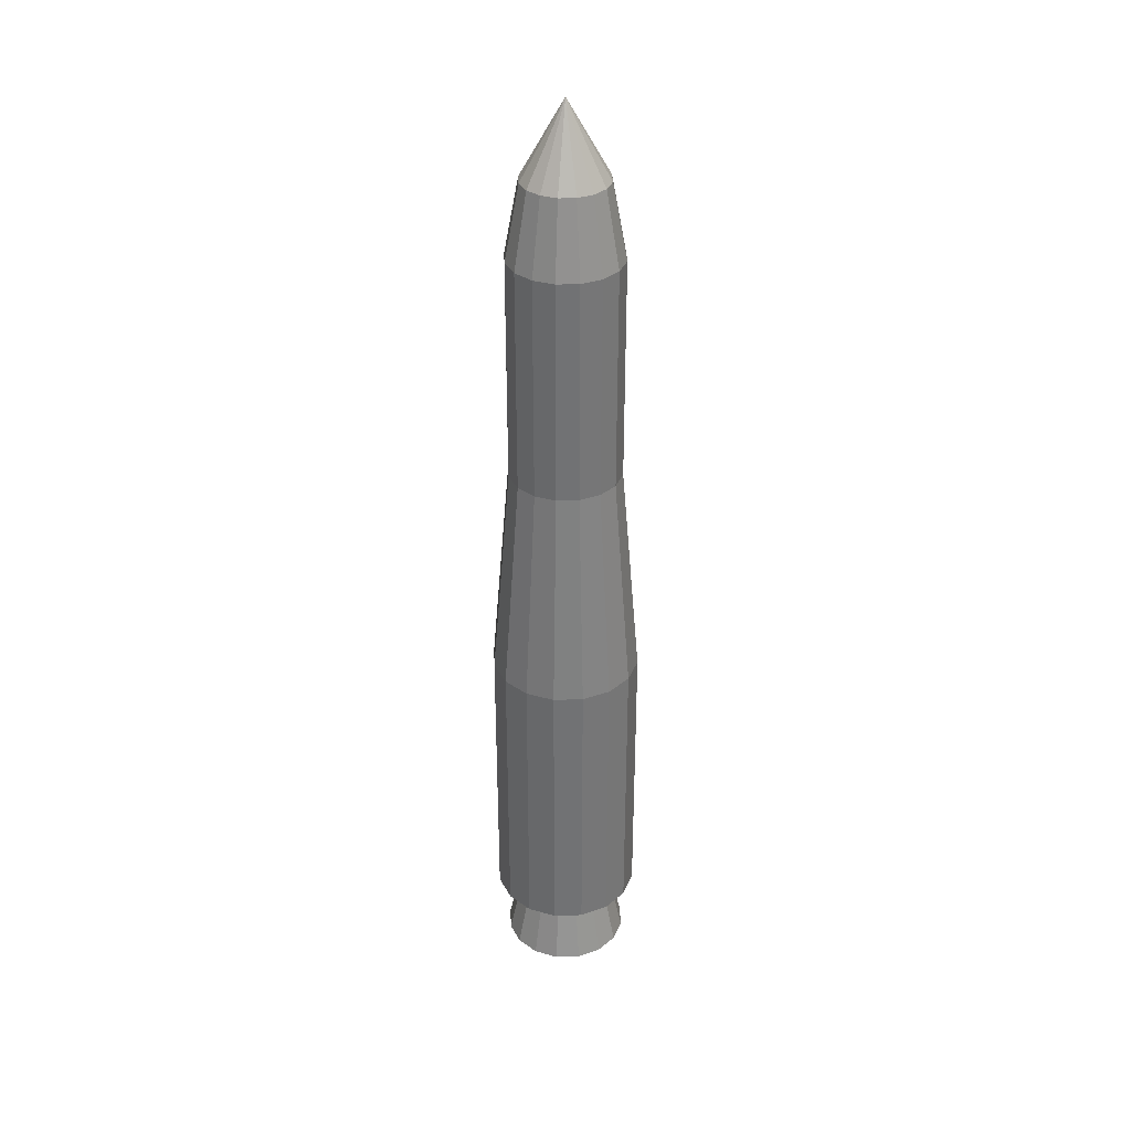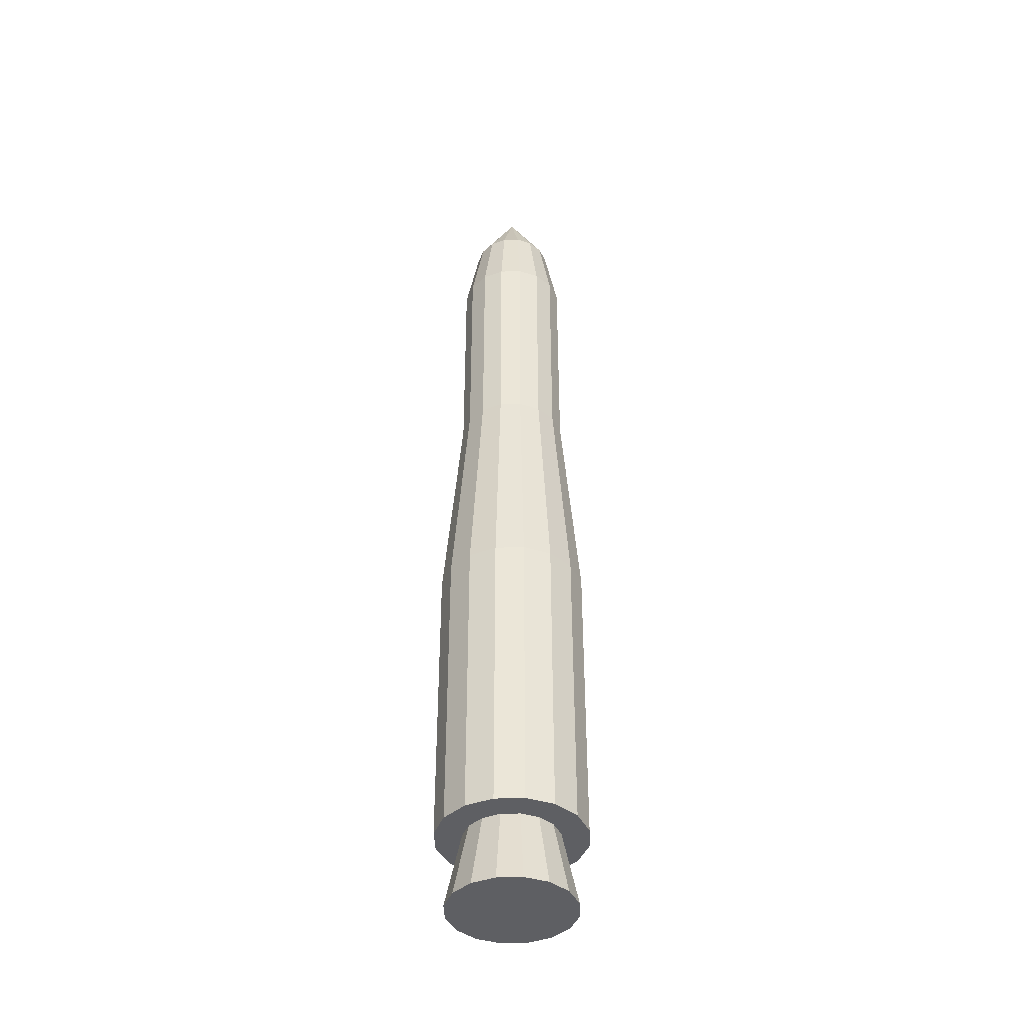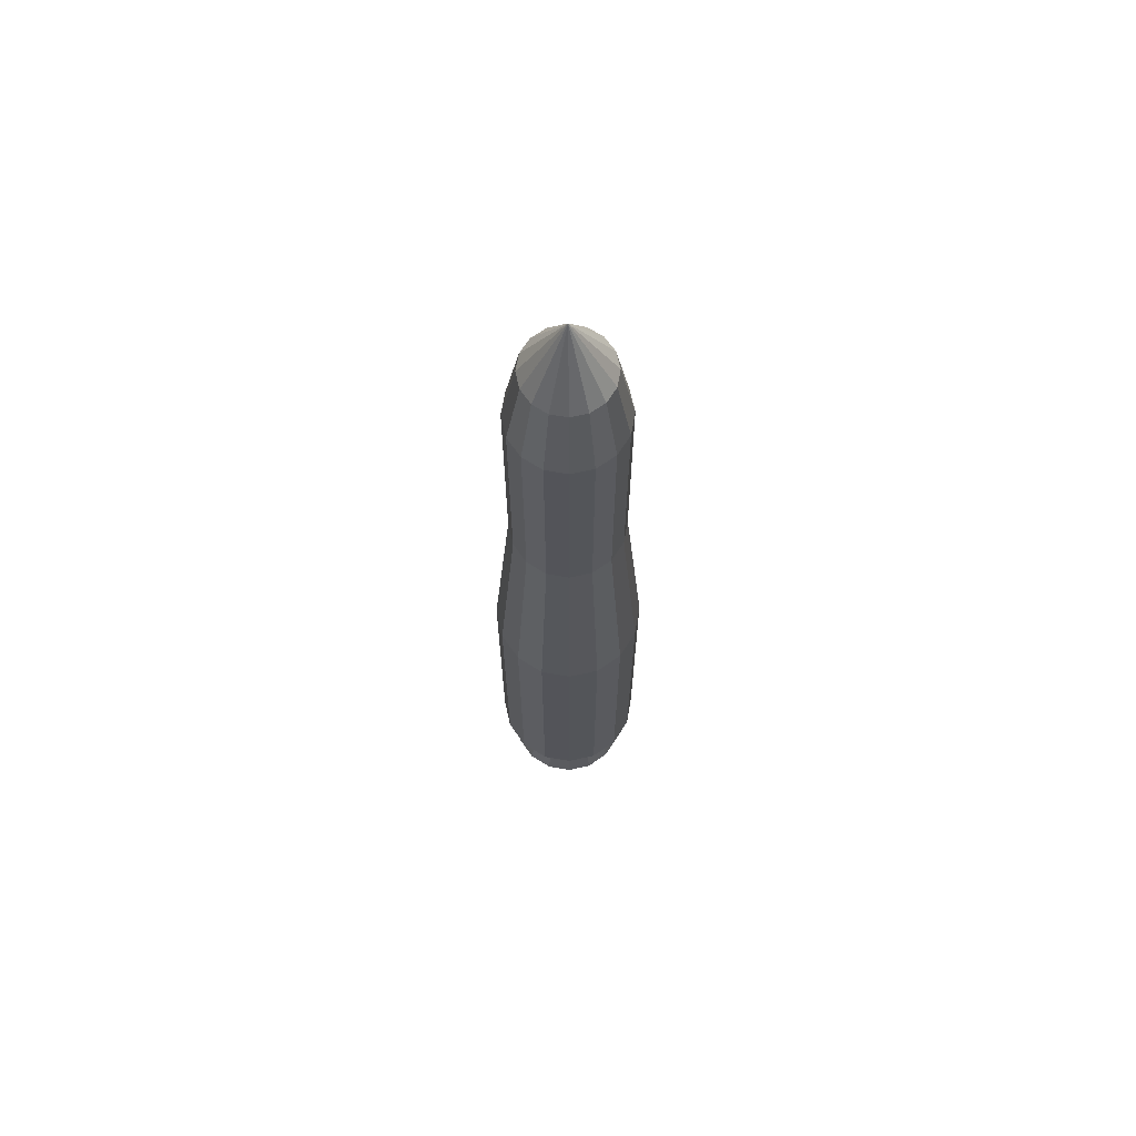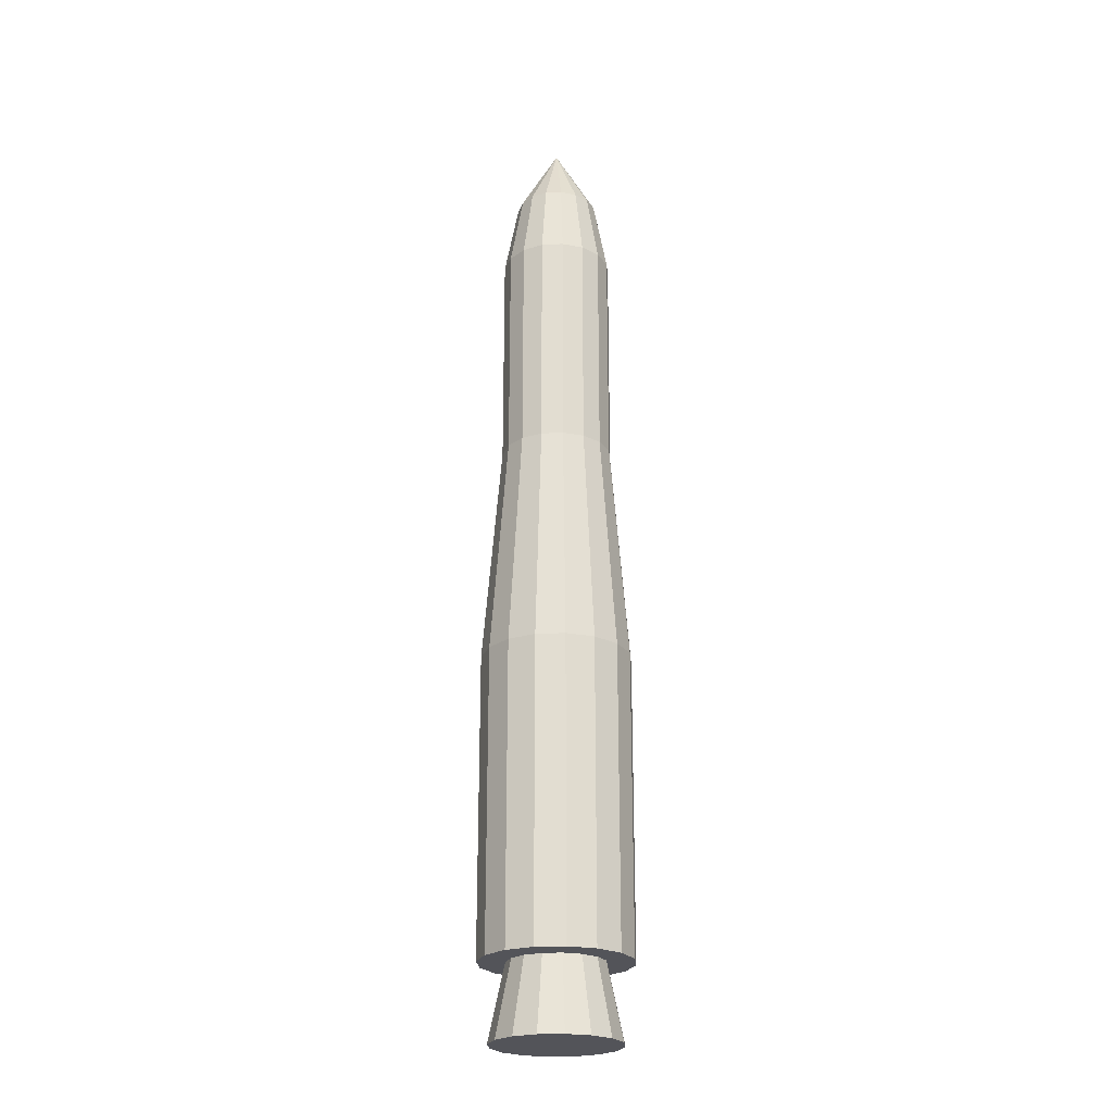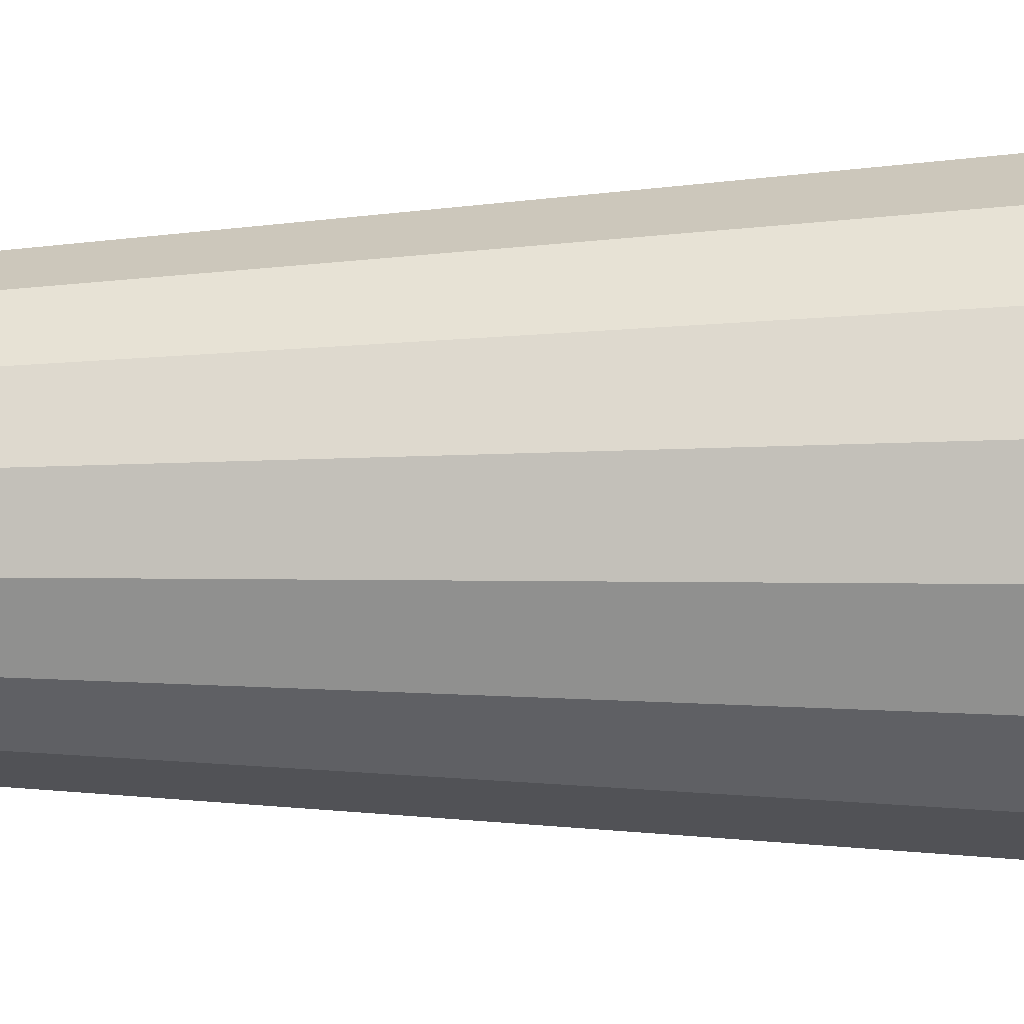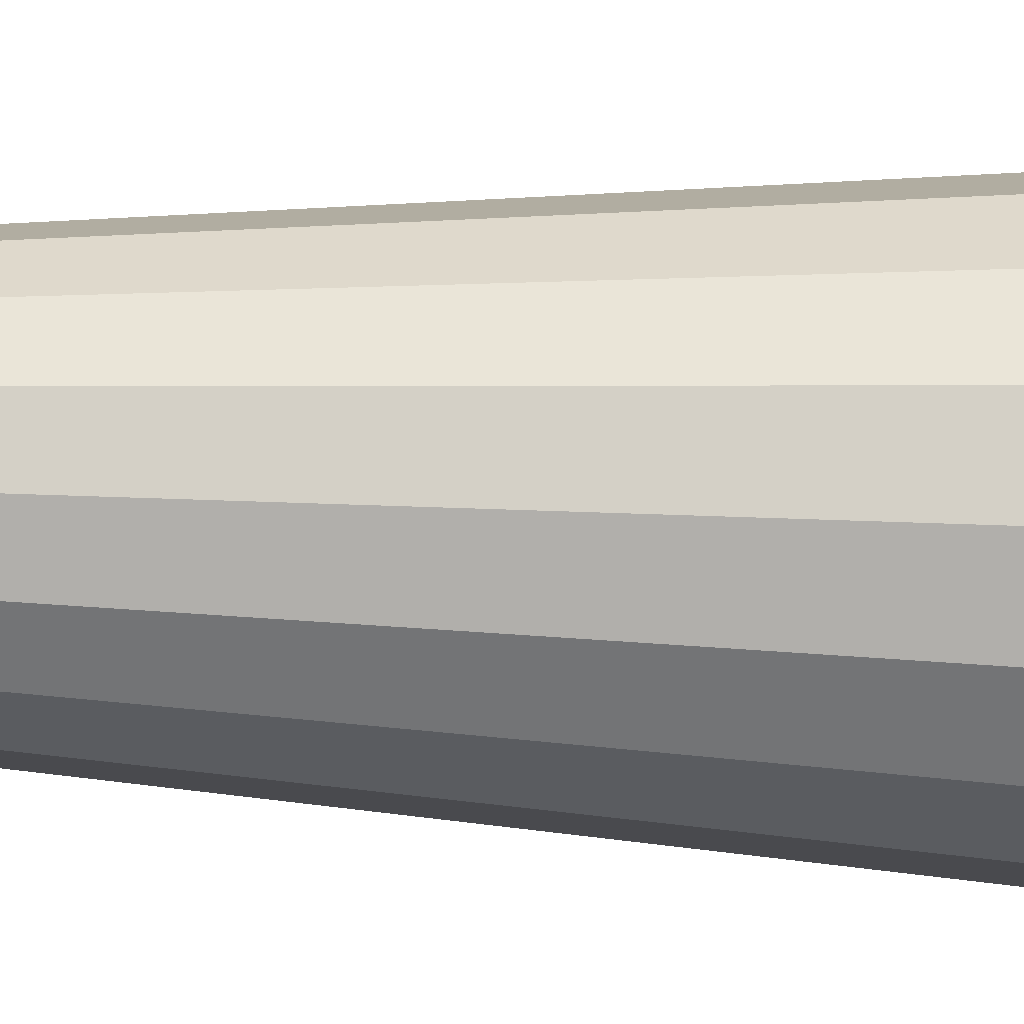
<metadata>
{"format":"obj","ext":"obj","renderer":"f3d","projection":"perspective","resolution":1024,"background":"white","views":[{"elev":34.6,"azim":88.1,"up":"+Y"},{"elev":-41.1,"azim":47.1,"up":"+Y"},{"elev":67.5,"azim":122.7,"up":"+Y"},{"elev":-23.7,"azim":162.3,"up":"+Y"},{"elev":-21.3,"azim":-88.1,"up":"+Z"},{"elev":-78.9,"azim":-91.9,"up":"+Z"}]}
</metadata>
<code>
o Cylinder
v 0.2643 0.5 -0.1782
v 0.3523 0 -0.2377
v 0.2346 0 -0.3544
v -0.2643 0.5 0.1782
v -0.3523 -0 0.2377
v -0.2346 -0 0.3544
v 0.3124 0.5 -0.06355
v 0.4165 0 -0.08473
v -0.3124 0.5 0.06355
v -0.4165 -0 0.08473
v 0.3129 0.5 0.06082
v 0.4172 -0 0.08109
v -0.3129 0.5 -0.06082
v -0.4172 0 -0.08109
v 0.2658 0.5 0.1759
v 0.3544 -0 0.2346
v -0.2658 0.5 -0.1759
v -0.3544 0 -0.2346
v 0.1782 0.5 0.2643
v 0.2377 -0 0.3523
v -0.1782 0.5 -0.2643
v -0.2377 0 -0.3523
v 0.06355 0.5 0.3124
v 0.08473 -0 0.4165
v 0.06082 0.5 -0.3129
v 0.08109 0 -0.4172
v -0.08473 0 -0.4165
v -0.06355 0.5 -0.3124
v -0.06082 0.5 0.3129
v -0.08109 -0 0.4172
v 0.2796 0.5 0.4145
v 0.09968 0.5 0.49
v 0.0954 0.5 -0.4908
v -0.1759 0.5 0.2658
v -0.4908 0.5 -0.09541
v -0.4908 2.5 -0.09541
v -0.4169 2.5 -0.276
v -0.2796 0.5 -0.4145
v -0.4169 0.5 -0.276
v 0.4169 0.5 0.276
v -0.49 0.5 0.09968
v 0.4908 0.5 0.09541
v 0.4145 0.5 -0.2796
v 0.49 0.5 -0.09968
v -0.4145 0.5 0.2796
v 0.276 0.5 -0.4169
v -0.0954 0.5 0.4908
v -0.276 0.5 0.4169
v 0.1759 0.5 -0.2658
v -0.09968 0.5 -0.49
v 0.4145 2.5 -0.2796
v 0.3109 4 -0.2097
v 0.3675 4 -0.07476
v 0.4169 2.5 0.276
v 0.2796 2.5 0.4145
v -0.2796 2.5 -0.4145
v 0.09968 2.5 0.49
v -0.09968 2.5 -0.49
v 0.0954 2.5 -0.4908
v -0.0954 2.5 0.4908
v 0.276 2.5 -0.4169
v -0.276 2.5 0.4169
v -0.4145 2.5 0.2796
v 0.49 2.5 -0.09968
v -0.49 2.5 0.09968
v 0.4908 2.5 0.09541
v 0.07476 5.5 0.3675
v 0.05607 6 0.2756
v -0.05366 6 0.2761
v -0.3109 4 0.2097
v 0.3681 4 0.07155
v -0.3675 4 0.07476
v -0.3681 4 -0.07155
v 0.3127 4 0.207
v 0.2097 4 0.3109
v -0.3127 4 -0.207
v -0.2097 4 -0.3109
v 0.07476 4 0.3675
v -0.07476 4 -0.3675
v -0.07155 4 0.3681
v 0.07155 4 -0.3681
v -0.207 4 0.3127
v 0.207 4 -0.3127
v 0.2332 6 -0.1573
v 0.1552 6 -0.2345
v 0 6.5 0
v 0.207 5.5 -0.3127
v 0.07155 5.5 -0.3681
v 0.05366 6 -0.2761
v -0.207 5.5 0.3127
v -0.07155 5.5 0.3681
v -0.1552 6 0.2345
v -0.2332 6 0.1573
v 0.3109 5.5 -0.2097
v 0.2756 6 -0.05607
v -0.3675 5.5 0.07476
v -0.3109 5.5 0.2097
v 0.3675 5.5 -0.07476
v 0.2761 6 0.05366
v -0.3681 5.5 -0.07155
v -0.2756 6 0.05607
v 0.3681 5.5 0.07155
v 0.2345 6 0.1552
v -0.2761 6 -0.05366
v -0.2345 6 -0.1552
v 0.3127 5.5 0.207
v 0.1573 6 0.2332
v -0.3127 5.5 -0.207
v -0.1573 6 -0.2332
v 0.2097 5.5 0.3109
v -0.07476 5.5 -0.3675
v -0.05607 6 -0.2756
v -0.2097 5.5 -0.3109
f 1 2 3
f 4 5 6
f 7 8 2
f 9 10 5
f 11 12 8
f 13 14 10
f 15 16 12
f 17 18 14
f 19 20 16
f 21 22 18
f 23 24 20
f 25 26 27
f 28 27 22
f 29 30 24
f 31 32 23
f 24 10 27
f 33 25 28
f 34 6 30
f 35 36 37
f 38 21 17
f 31 19 15
f 39 17 13
f 40 15 11
f 41 35 13
f 42 11 7
f 41 9 4
f 43 44 7
f 45 4 34
f 46 43 1
f 47 48 34
f 46 49 25
f 47 29 23
f 49 3 26
f 50 28 21
f 51 52 53
f 40 54 55
f 39 37 56
f 31 55 57
f 50 58 59
f 50 38 56
f 32 57 60
f 33 59 61
f 47 60 62
f 46 61 51
f 48 62 63
f 43 51 64
f 45 63 65
f 44 64 66
f 41 65 36
f 42 66 54
f 67 68 69
f 65 63 70
f 64 53 71
f 65 72 73
f 54 66 71
f 37 36 73
f 54 74 75
f 37 76 77
f 55 75 78
f 59 58 79
f 58 56 77
f 57 78 80
f 61 59 81
f 60 80 82
f 61 83 52
f 63 62 82
f 84 85 86
f 87 88 89
f 90 91 69
f 87 85 84
f 90 92 93
f 94 84 95
f 96 97 93
f 98 95 99
f 100 96 101
f 102 99 103
f 100 104 105
f 106 103 107
f 108 105 109
f 110 107 68
f 111 112 89
f 111 113 109
f 84 86 95
f 95 86 99
f 99 86 103
f 103 86 107
f 85 89 86
f 107 86 68
f 68 86 69
f 69 86 92
f 92 86 93
f 93 86 101
f 101 86 104
f 104 86 105
f 105 86 109
f 109 86 112
f 112 86 89
f 77 113 111
f 79 111 88
f 75 110 67
f 76 108 113
f 74 106 110
f 73 100 108
f 71 102 106
f 72 96 100
f 53 98 102
f 70 97 96
f 52 94 98
f 82 90 97
f 83 87 94
f 80 91 90
f 81 88 87
f 80 78 67
f 49 1 3
f 34 4 6
f 1 7 2
f 4 9 5
f 7 11 8
f 9 13 10
f 11 15 12
f 13 17 14
f 15 19 16
f 17 21 18
f 19 23 20
f 28 25 27
f 21 28 22
f 23 29 24
f 19 31 23
f 27 26 3
f 3 2 8
f 8 12 16
f 16 20 24
f 24 30 10
f 6 5 10
f 10 14 18
f 18 22 10
f 27 3 8
f 8 16 24
f 30 6 10
f 10 22 27
f 27 8 24
f 50 33 28
f 29 34 30
f 39 35 37
f 39 38 17
f 40 31 15
f 35 39 13
f 42 40 11
f 9 41 13
f 44 42 7
f 45 41 4
f 1 43 7
f 48 45 34
f 49 46 1
f 29 47 34
f 33 46 25
f 32 47 23
f 25 49 26
f 38 50 21
f 64 51 53
f 31 40 55
f 38 39 56
f 32 31 57
f 33 50 59
f 58 50 56
f 47 32 60
f 46 33 61
f 48 47 62
f 43 46 51
f 45 48 63
f 44 43 64
f 41 45 65
f 42 44 66
f 35 41 36
f 40 42 54
f 91 67 69
f 72 65 70
f 66 64 71
f 36 65 73
f 74 54 71
f 76 37 73
f 55 54 75
f 56 37 77
f 57 55 78
f 81 59 79
f 79 58 77
f 60 57 80
f 83 61 81
f 62 60 82
f 51 61 52
f 70 63 82
f 85 87 89
f 92 90 69
f 94 87 84
f 97 90 93
f 98 94 95
f 101 96 93
f 102 98 99
f 104 100 101
f 106 102 103
f 108 100 105
f 110 106 107
f 113 108 109
f 67 110 68
f 88 111 89
f 112 111 109
f 79 77 111
f 81 79 88
f 78 75 67
f 77 76 113
f 75 74 110
f 76 73 108
f 74 71 106
f 73 72 100
f 71 53 102
f 72 70 96
f 53 52 98
f 70 82 97
f 52 83 94
f 82 80 90
f 83 81 87
f 91 80 67

</code>
